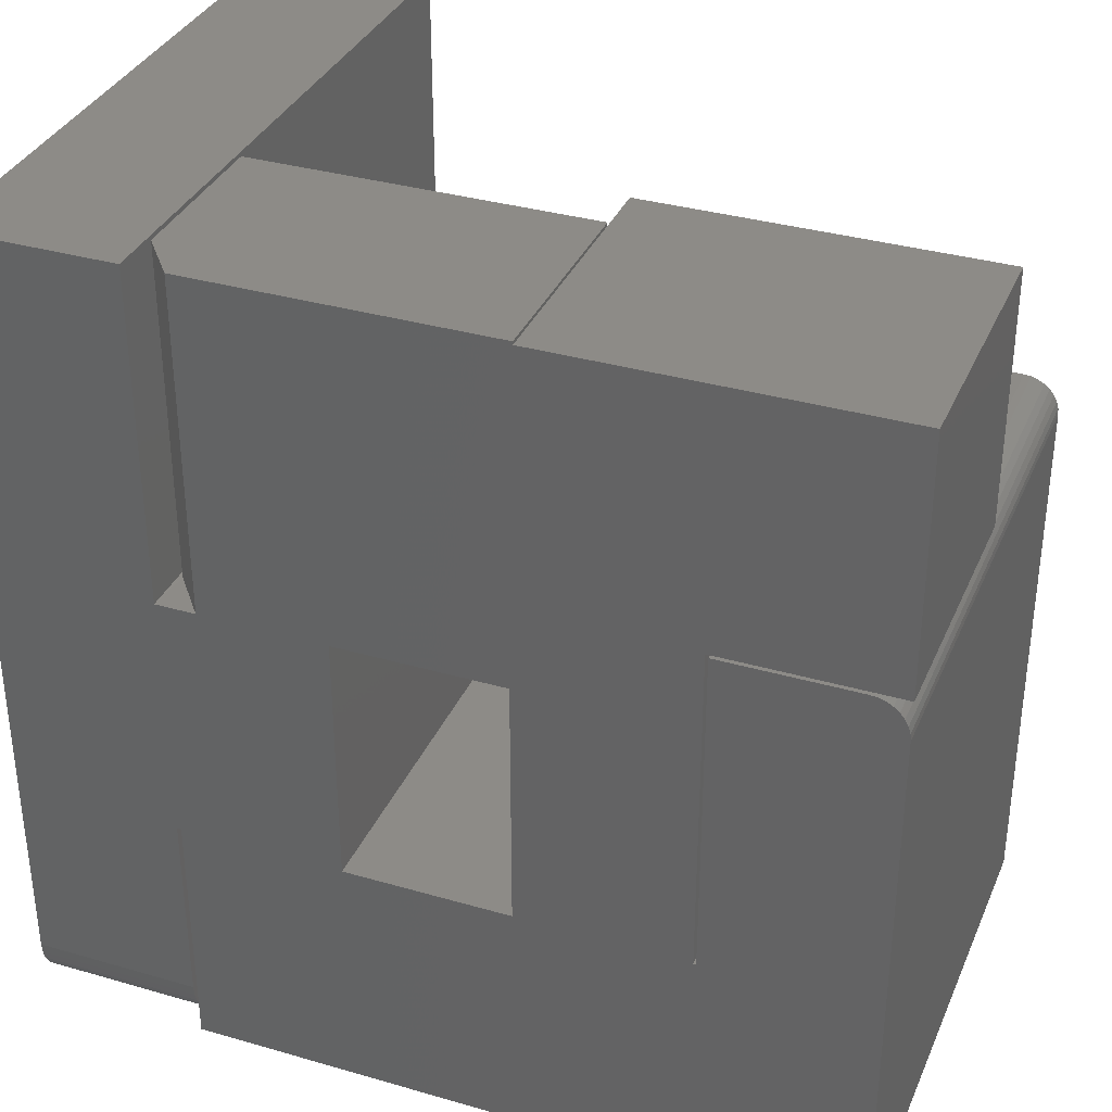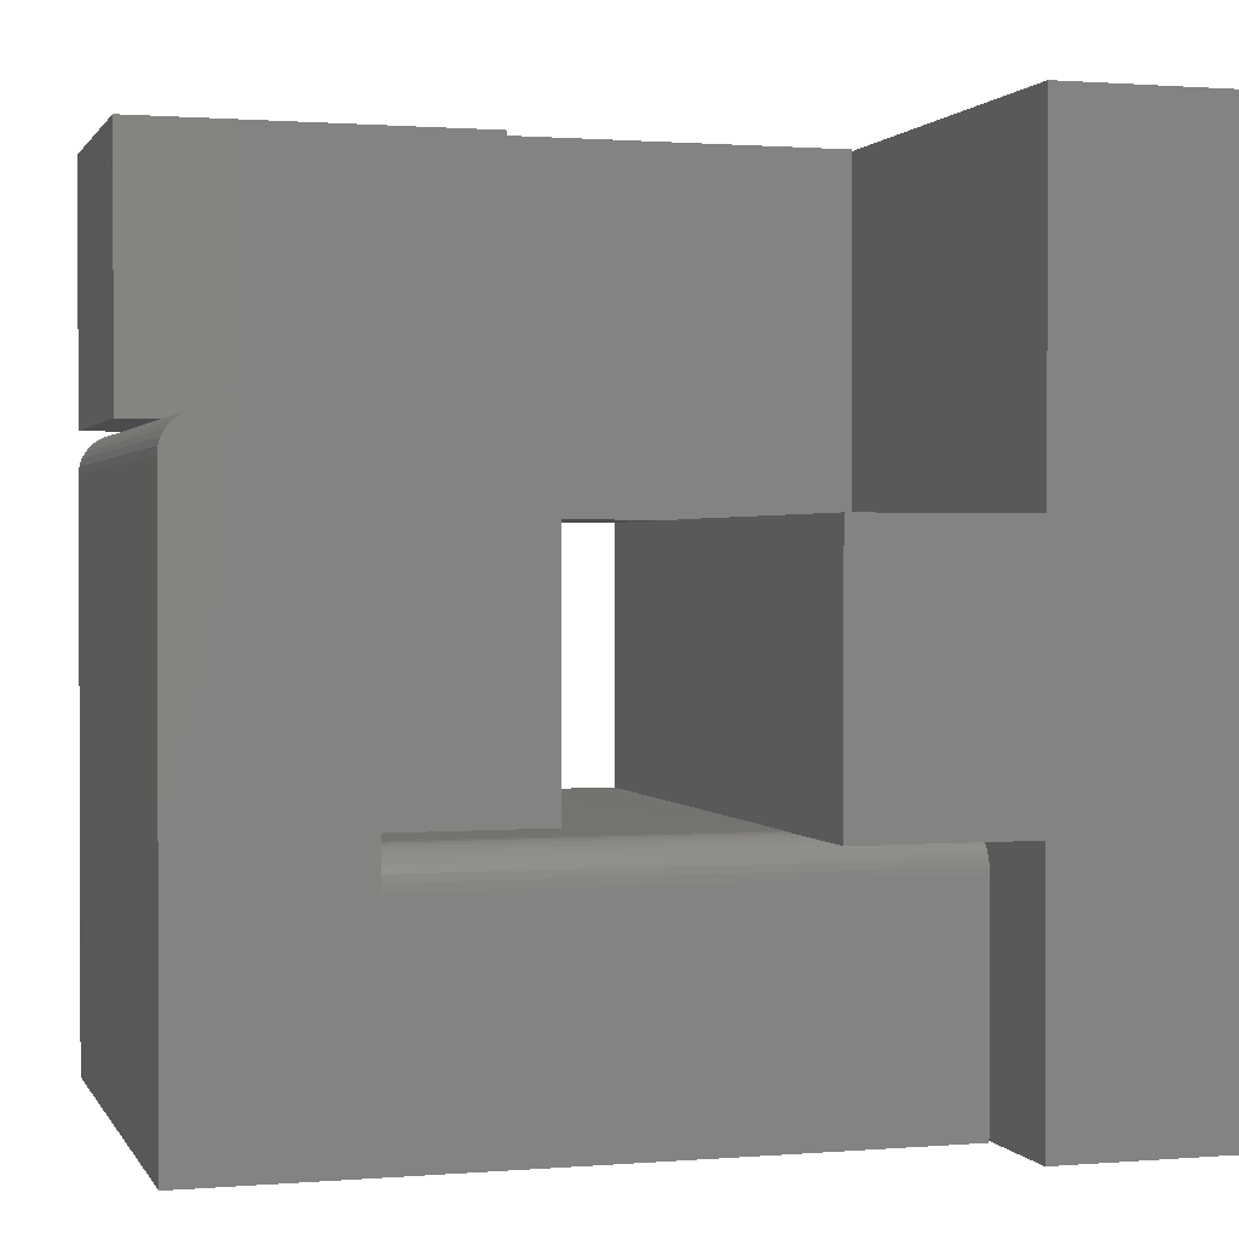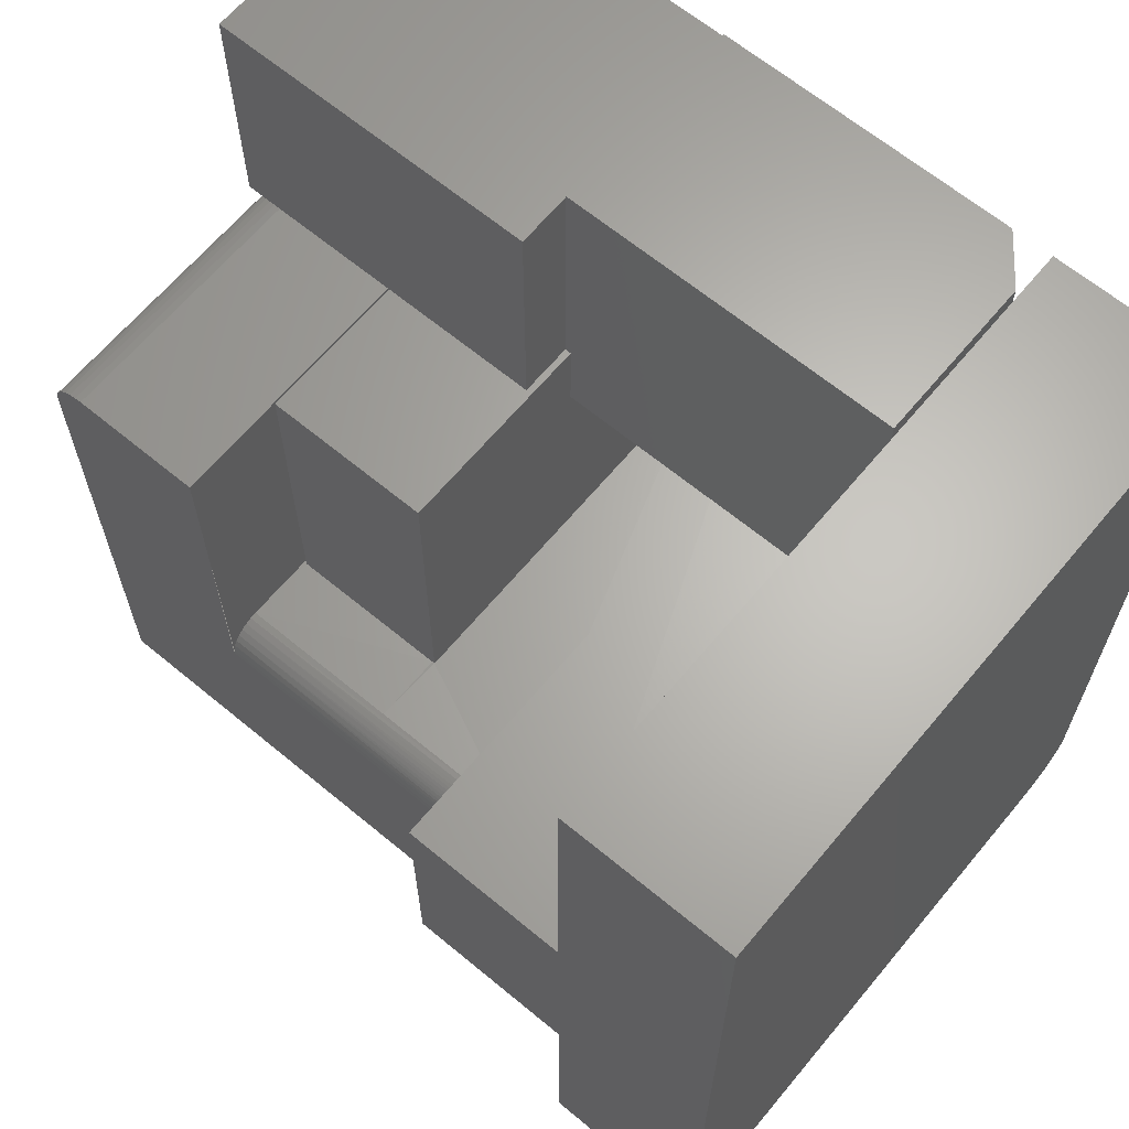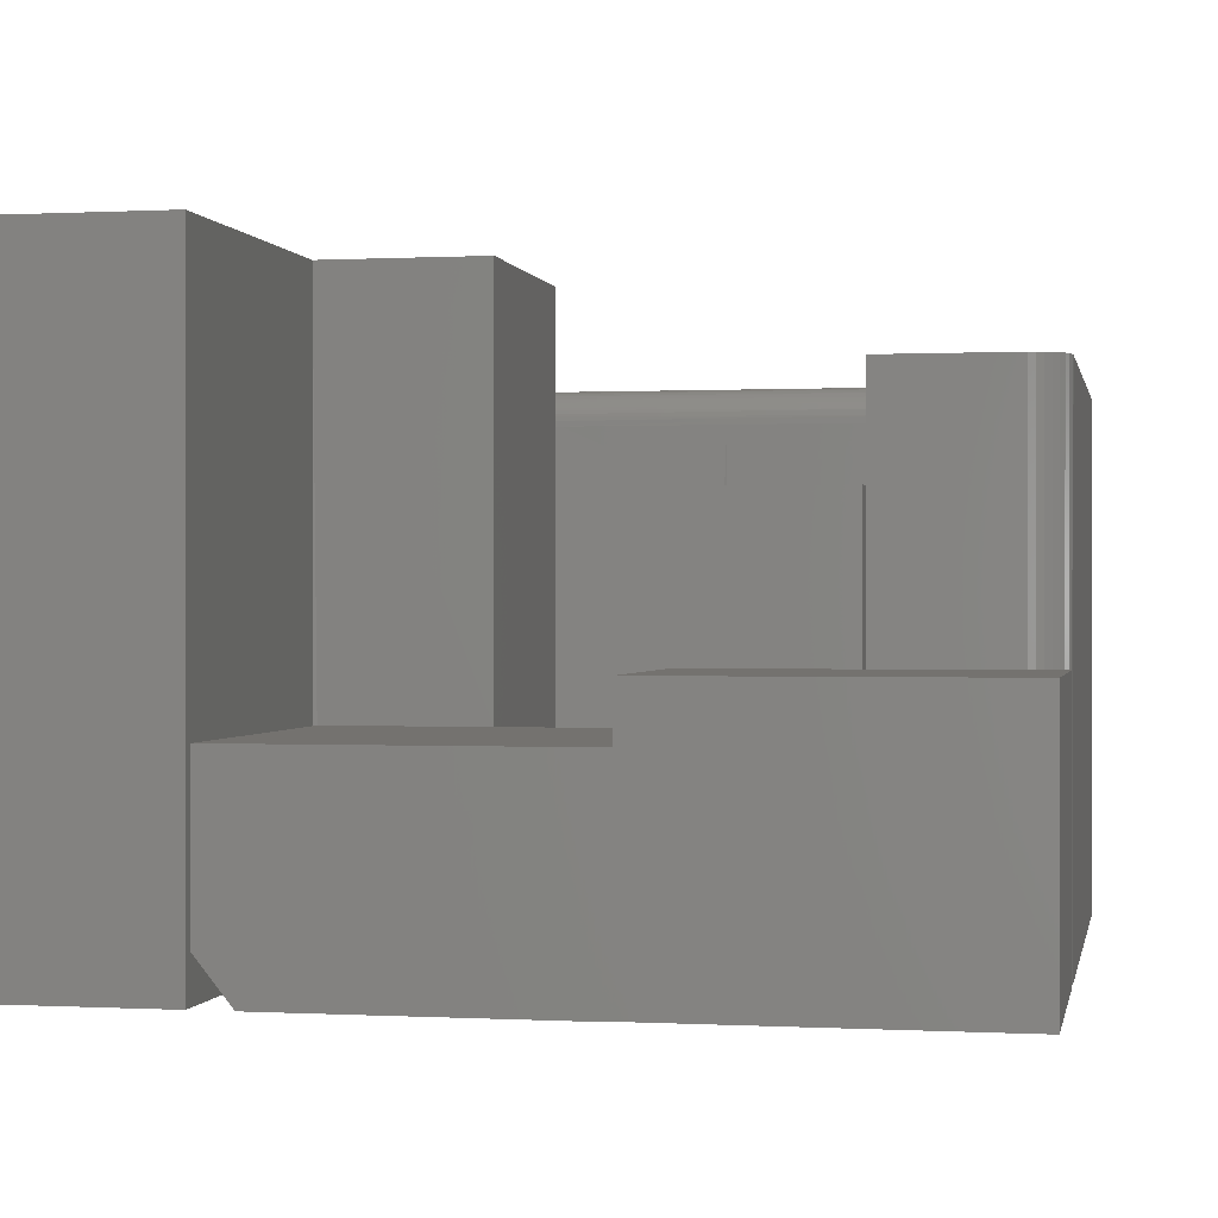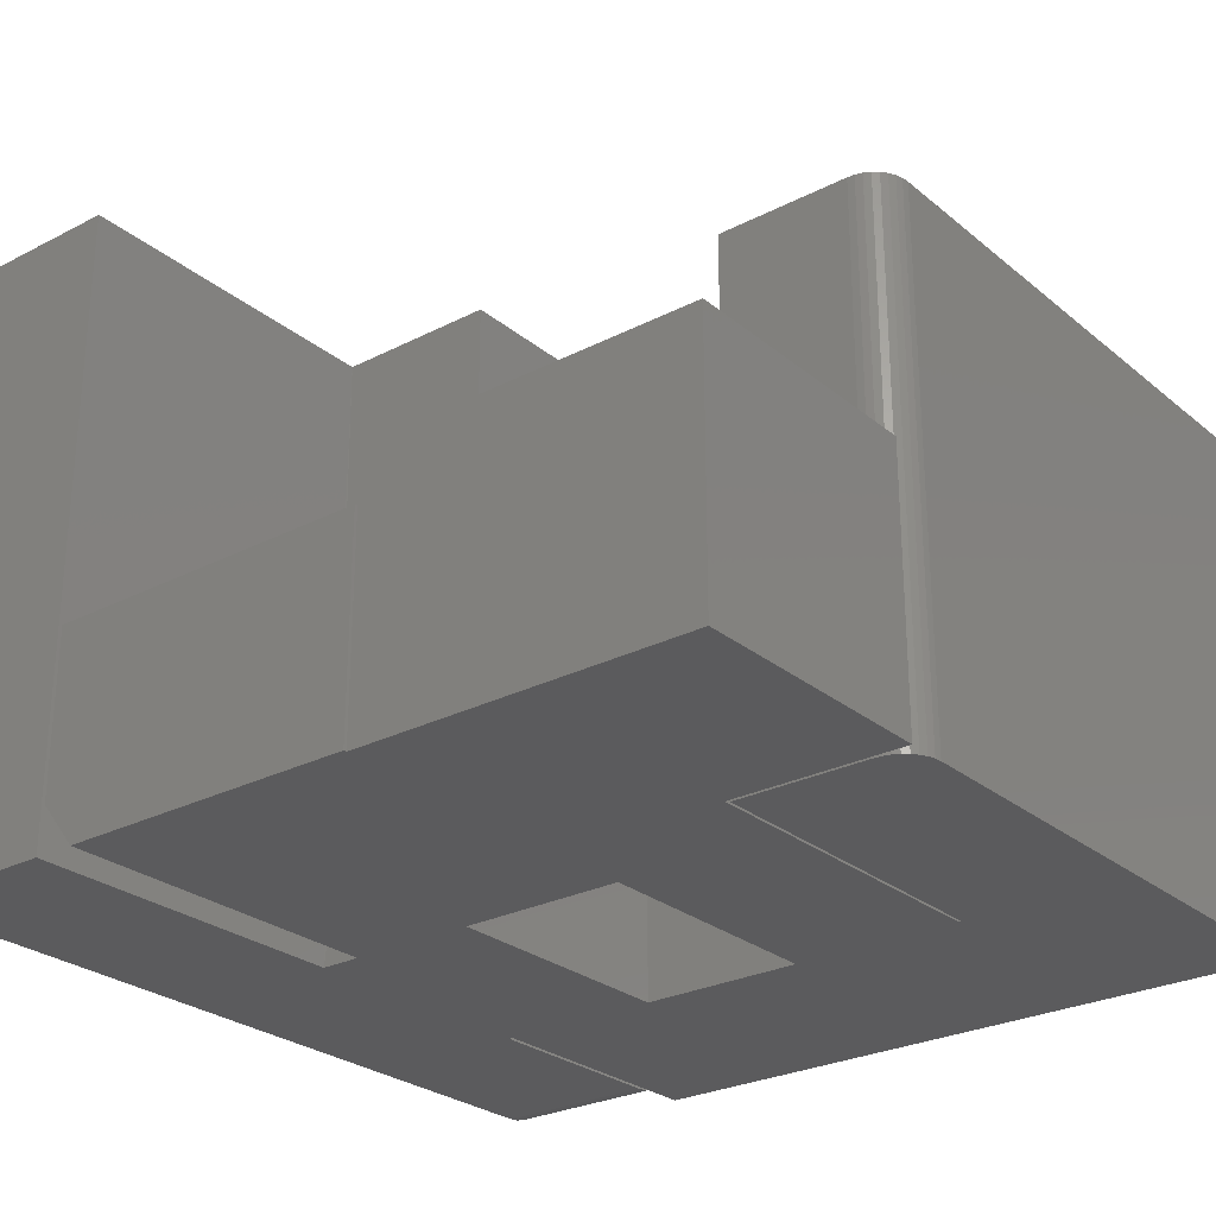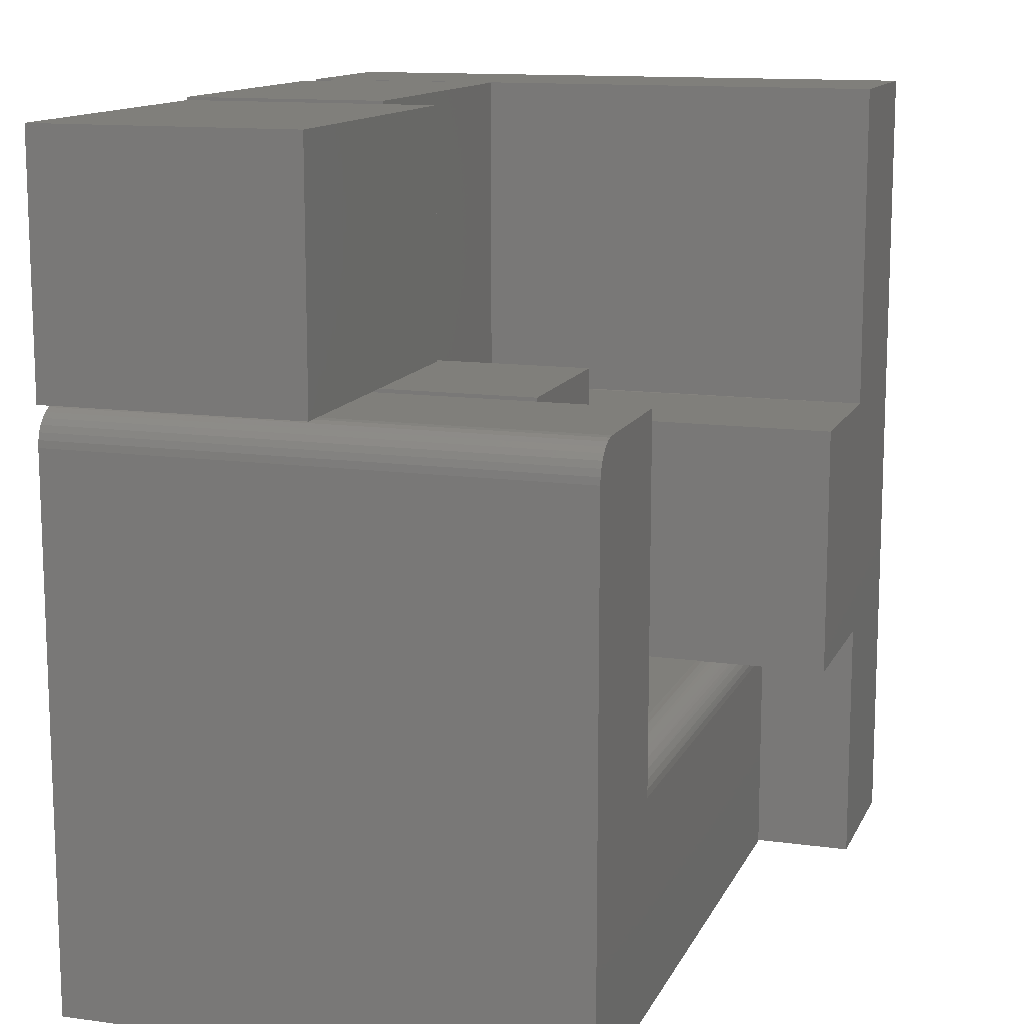
<metadata>
{"format":"stl","ext":"stl","renderer":"f3d","projection":"perspective","resolution":1024,"background":"white","views":[{"elev":34.6,"azim":-158.8,"up":"+Y"},{"elev":1.1,"azim":-16.3,"up":"+Y"},{"elev":64.9,"azim":39.8,"up":"+Y"},{"elev":0.1,"azim":-168.8,"up":"+Z"},{"elev":-26.9,"azim":-141.4,"up":"+Z"},{"elev":12.8,"azim":-72.2,"up":"+Y"}]}
</metadata>
<code>
# stl→obj: 119 verts, 237 faces
v -0.02385 -0.0004112 0.04688
v -0.02385 0.003157 0.02894
v -0.02385 -0.0004112 0.5391
v -0.02385 0.0004895 0.03773
v -0.02385 0.01332 0.01373
v -0.02385 0.02042 0.0079
v -0.02385 0.02853 0.003568
v -0.02385 0.7266 0.5391
v -0.02385 0.03732 0.0009007
v -0.02385 0.04646 0
v -0.02385 0.7266 0
v -0.02385 0.007489 0.02083
v -0.1682 -0.0004112 0.04688
v -0.1682 -0.0004112 0.5391
v -0.1682 0.003157 0.02894
v -0.1682 0.0004895 0.03773
v -0.1682 0.2188 0.5391
v -0.1682 0.2188 0
v -0.1682 0.04646 0
v -0.1682 0.03732 0.0009007
v -0.1682 0.02853 0.003568
v -0.1682 0.02042 0.0079
v -0.1682 0.01332 0.01373
v -0.1682 0.007489 0.02083
v -0.4555 0.4375 0
v -0.4555 0.4348 0
v -0.6016 0.5078 0
v -0.6016 0.2191 0
v -0.7307 0.5027 0
v -0.7248 0.5045 0
v -0.7188 0.5051 0
v -0.1719 0.2188 0
v -0.3125 0.2191 0
v -0.3125 0.4375 0
v -0.1719 0 0
v -0.75 0 0
v -0.4555 0.2191 0
v -0.3179 0.2191 0
v -0.6039 0.2191 0
v -0.4609 0.7238 0
v -0.4609 0.7266 0
v -0.6039 0.5078 0
v -0.75 0.5078 0
v -0.75 0.7238 0
v -0.2031 0.4379 0
v -0.1682 0.4379 0
v -0.2031 0.7266 0
v -0.1682 0.7266 0
v -0.6039 0.5051 0
v -0.75 0.4738 0
v -0.7494 0.4799 0
v -0.7476 0.4858 0
v -0.7447 0.4912 0
v -0.7408 0.4959 0
v -0.7361 0.4998 0
v -0.3149 0.4375 0
v -0.1682 0.7266 0.5391
v -0.1682 0.4379 0.5391
v -0.3125 0.2188 0.5391
v -0.3125 0.2188 0.4264
v -0.1719 0.2188 0.4264
v -0.1719 0.2191 0.4219
v -0.1719 0.4375 0.03906
v -0.1719 0.4375 0.1797
v -0.3125 0.4379 0.1797
v -0.3125 0.4379 0.5391
v -0.3125 0.2191 0.4219
v -0.3179 0.2191 0.4219
v -0.1719 0.2152 0.4369
v -0.1719 0.2175 0.4318
v -0.6039 0.2167 0.4338
v -0.6039 0.2138 0.4392
v -0.1719 0.2121 0.4415
v -0.6039 0.2099 0.444
v -0.1719 0.2083 0.4455
v -0.6039 0.2052 0.4479
v -0.1719 0.2038 0.4488
v -0.6039 0.1998 0.4507
v -0.1719 0.1987 0.4512
v -0.6039 0.1939 0.4525
v -0.6039 0.2185 0.428
v -0.4579 0.2191 0.4219
v -0.6039 0.2191 0.4219
v -0.6039 0.1878 0.4531
v -0.1719 0.1878 0.4531
v -0.1719 0.1934 0.4526
v -0.3149 0.4375 0.1797
v -0.1719 0.7266 0.03906
v -0.1719 0.7266 0.1797
v -0.4555 0.4375 0.1797
v -0.4555 0.5078 0.1797
v -0.4609 0.7266 0.1797
v -0.4609 0.7238 0.1797
v -0.4609 0.5105 0.1797
v -0.4609 0.5078 0.1797
v -0.1719 0 0.4531
v -0.4555 0.5078 0.3594
v -0.4555 0.4348 0.3594
v -0.4609 0.5078 0.2266
v -0.6016 0.5078 0.2266
v -0.6016 0.5078 0.3594
v -0.4609 0.7238 0.2266
v -0.75 0.7238 0.2266
v -0.75 0.5078 0.2266
v -0.6039 0.5078 0.2266
v -0.6016 0.2188 0.3594
v -0.4555 0.2188 0.3594
v -0.4579 0.2191 0.3594
v -0.6039 0.5051 0.4531
v -0.7188 0.5051 0.4531
v -0.7248 0.5045 0.4531
v -0.7307 0.5027 0.4531
v -0.7361 0.4998 0.4531
v -0.7408 0.4959 0.4531
v -0.7447 0.4912 0.4531
v -0.7476 0.4858 0.4531
v -0.7494 0.4799 0.4531
v -0.75 0.4738 0.4531
v -0.75 0 0.4531
f 1 2 3
f 1 4 2
f 5 6 7
f 8 3 9
f 8 9 10
f 8 10 11
f 9 3 2
f 9 2 12
f 9 12 5
f 9 5 7
f 13 1 14
f 14 1 3
f 13 15 16
f 14 17 18
f 14 18 19
f 14 19 20
f 14 20 21
f 14 21 22
f 14 22 23
f 14 23 24
f 14 24 15
f 14 15 13
f 25 26 27
f 26 28 27
f 29 30 31
f 32 33 34
f 35 36 37
f 35 37 38
f 35 38 33
f 35 33 32
f 28 26 37
f 28 37 36
f 28 36 39
f 40 41 25
f 40 25 27
f 40 27 42
f 40 42 43
f 40 43 44
f 45 46 32
f 45 32 34
f 45 34 47
f 11 10 19
f 11 19 18
f 11 18 32
f 11 32 46
f 11 46 48
f 49 39 36
f 49 36 50
f 49 50 51
f 49 51 52
f 49 52 53
f 49 53 54
f 49 54 55
f 49 55 29
f 49 29 31
f 34 56 47
f 47 56 25
f 47 25 41
f 19 10 20
f 20 10 9
f 20 9 21
f 21 9 7
f 21 7 22
f 22 7 6
f 22 6 23
f 23 6 5
f 23 5 24
f 24 5 12
f 24 12 15
f 15 12 2
f 15 2 16
f 16 2 4
f 16 4 13
f 13 4 1
f 57 48 58
f 58 48 46
f 11 48 8
f 8 48 57
f 17 59 60
f 17 60 61
f 17 61 62
f 17 62 32
f 17 32 18
f 46 45 63
f 46 63 64
f 46 64 58
f 64 65 58
f 58 65 66
f 33 38 67
f 67 38 68
f 67 68 60
f 69 70 71
f 71 72 69
f 73 69 72
f 72 74 73
f 73 74 75
f 75 74 76
f 75 76 77
f 77 76 78
f 77 78 79
f 79 78 80
f 81 71 70
f 81 70 61
f 81 61 60
f 81 60 68
f 81 68 82
f 81 82 83
f 84 85 80
f 80 85 86
f 80 86 79
f 87 56 65
f 65 56 34
f 63 45 88
f 88 45 47
f 64 63 89
f 89 63 88
f 90 87 91
f 89 92 93
f 89 93 94
f 89 94 95
f 89 95 91
f 89 91 87
f 89 87 65
f 89 65 64
f 85 79 86
f 96 35 32
f 96 32 62
f 96 62 61
f 96 61 70
f 96 70 69
f 96 69 73
f 96 73 75
f 96 75 77
f 96 77 79
f 96 79 85
f 66 65 67
f 66 67 60
f 66 60 59
f 34 33 65
f 65 33 67
f 8 57 58
f 8 58 17
f 8 17 14
f 8 14 3
f 66 59 58
f 58 59 17
f 41 92 47
f 47 92 89
f 47 89 88
f 90 25 87
f 87 25 56
f 92 41 93
f 93 41 40
f 26 25 90
f 91 97 90
f 90 97 98
f 90 98 26
f 99 100 101
f 99 101 97
f 99 97 91
f 99 91 95
f 94 102 95
f 94 93 102
f 95 102 99
f 103 102 44
f 44 102 93
f 44 93 40
f 44 43 103
f 103 43 104
f 104 43 105
f 105 43 42
f 105 42 100
f 100 42 27
f 106 101 28
f 28 101 100
f 28 100 27
f 102 103 104
f 102 104 105
f 102 105 100
f 102 100 99
f 82 107 108
f 38 37 68
f 68 37 107
f 68 107 82
f 83 82 108
f 83 108 106
f 83 106 28
f 83 28 39
f 108 107 98
f 97 101 98
f 98 101 106
f 98 106 108
f 37 26 107
f 107 26 98
f 49 31 109
f 109 31 110
f 110 111 112
f 109 110 112
f 109 112 113
f 109 113 114
f 109 114 115
f 109 115 116
f 109 116 117
f 109 117 118
f 109 118 119
f 109 119 84
f 119 96 84
f 84 96 85
f 118 50 119
f 119 50 36
f 50 118 51
f 51 118 117
f 51 117 52
f 52 117 116
f 52 116 53
f 53 116 115
f 53 115 54
f 54 115 114
f 54 114 55
f 55 114 113
f 55 113 29
f 29 113 112
f 29 112 30
f 30 112 111
f 30 111 31
f 31 111 110
f 109 80 78
f 109 78 76
f 109 76 74
f 109 74 72
f 109 72 71
f 109 71 81
f 109 81 83
f 109 83 39
f 109 39 49
f 119 36 96
f 96 36 35

</code>
